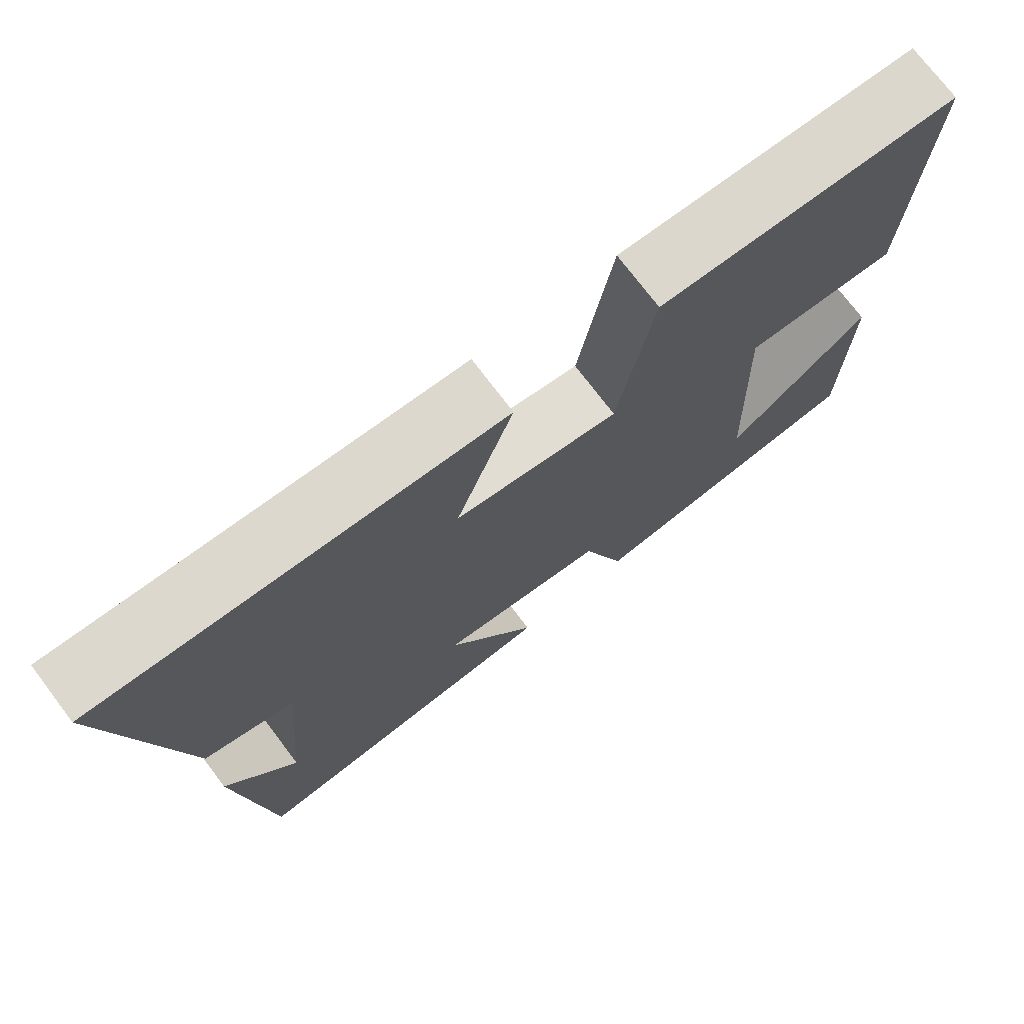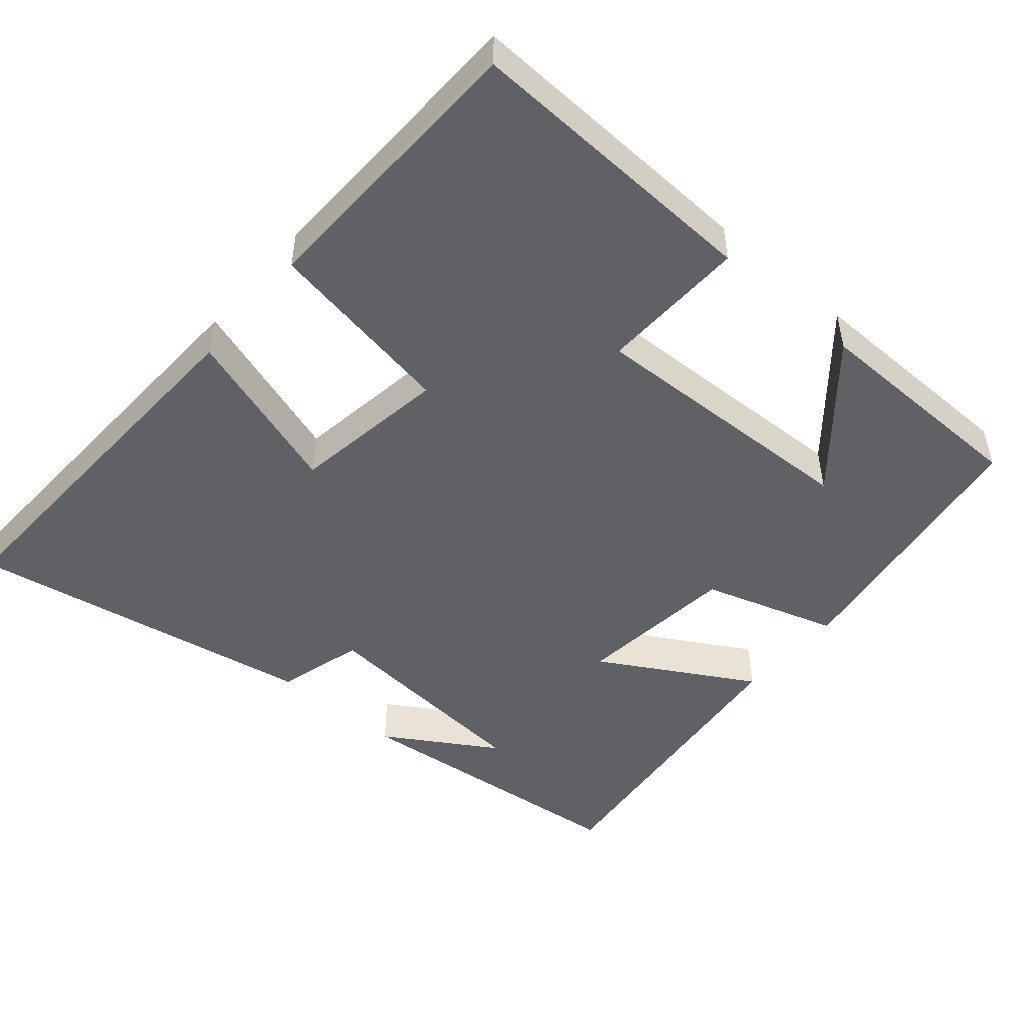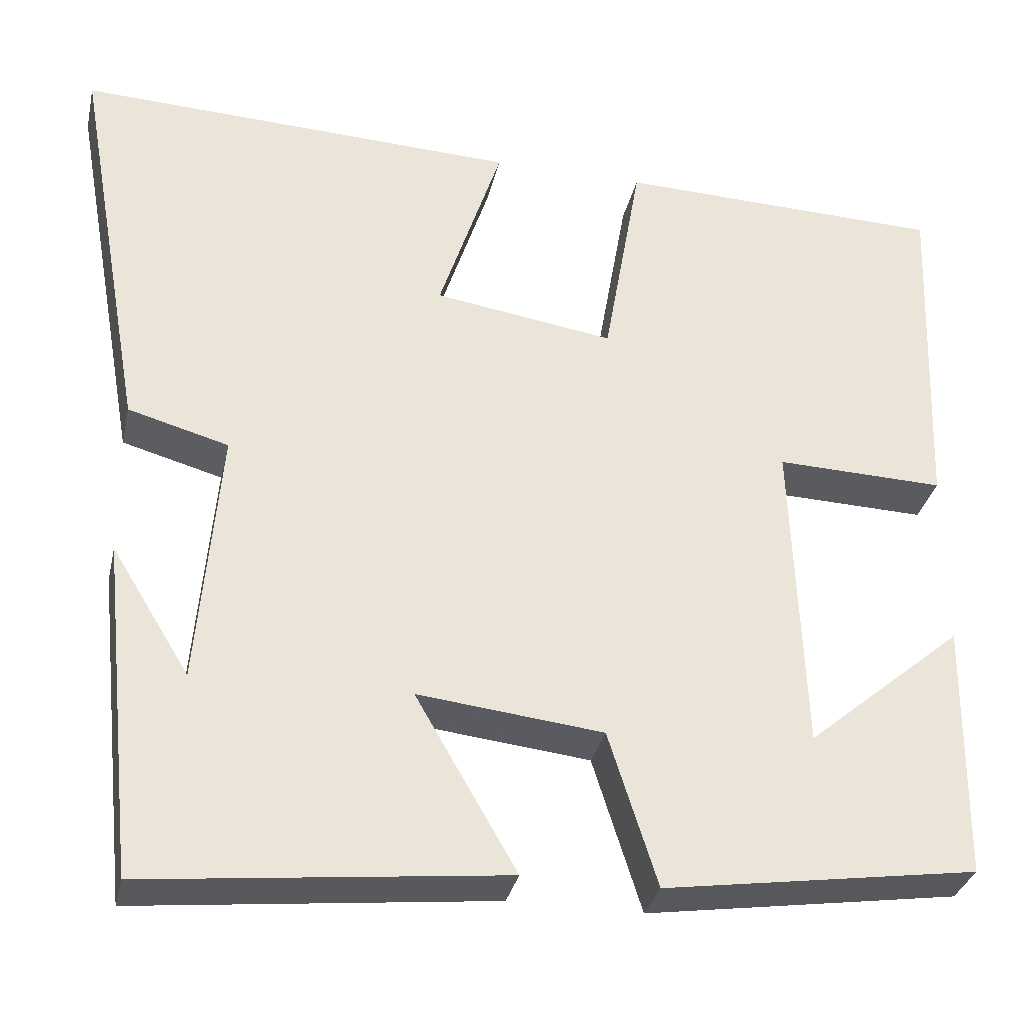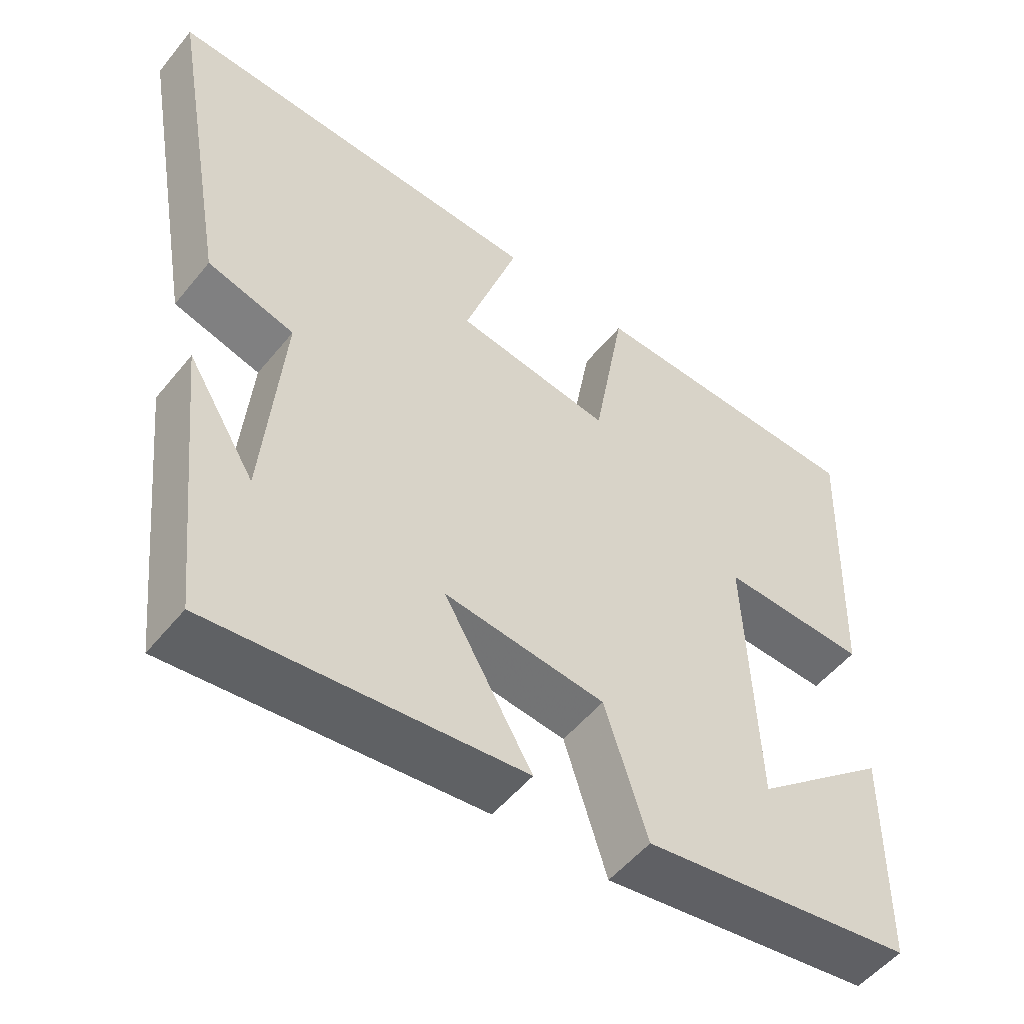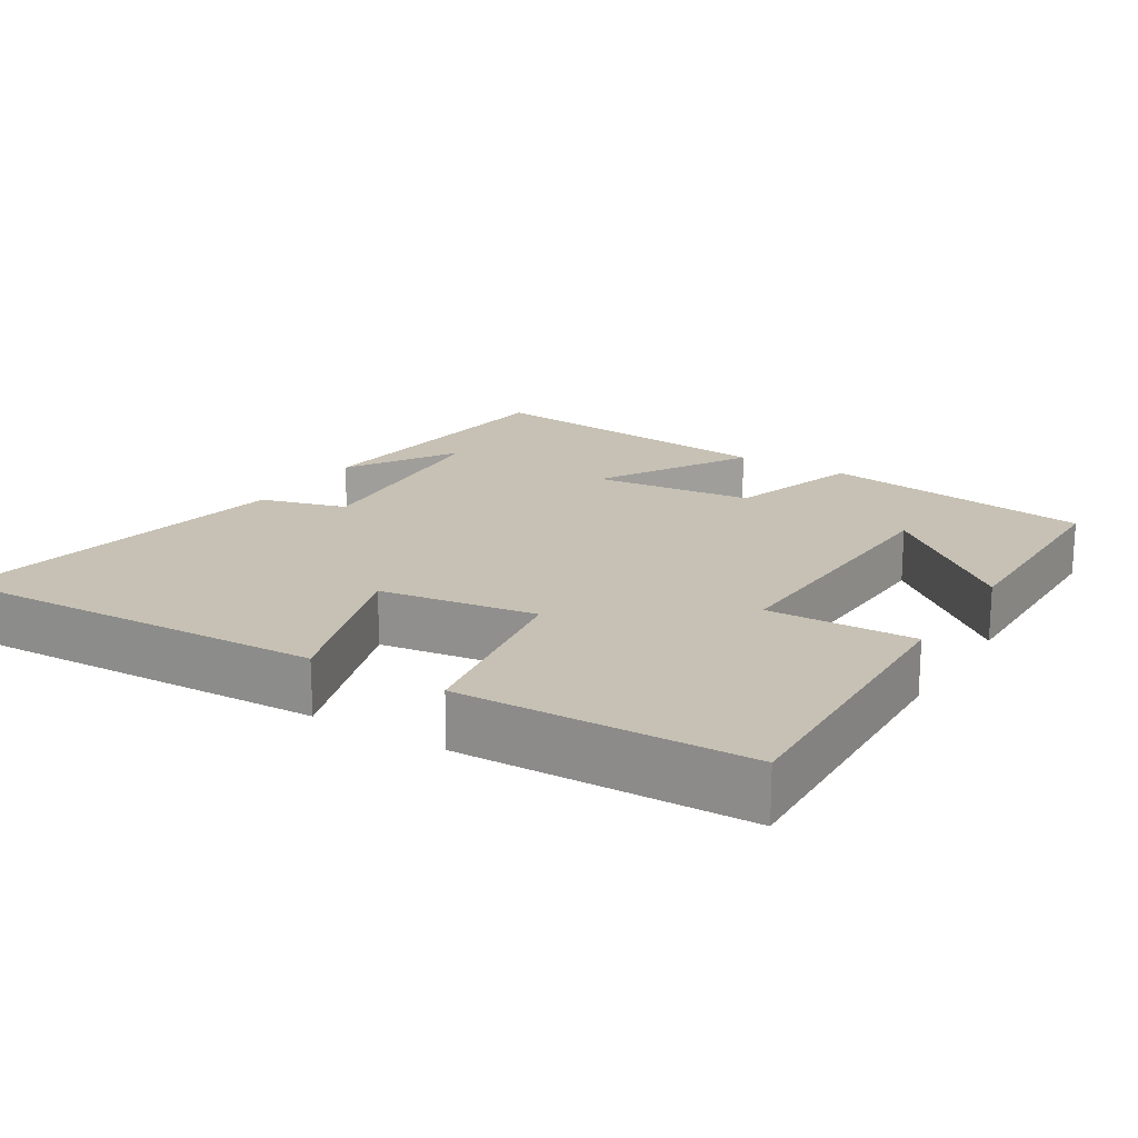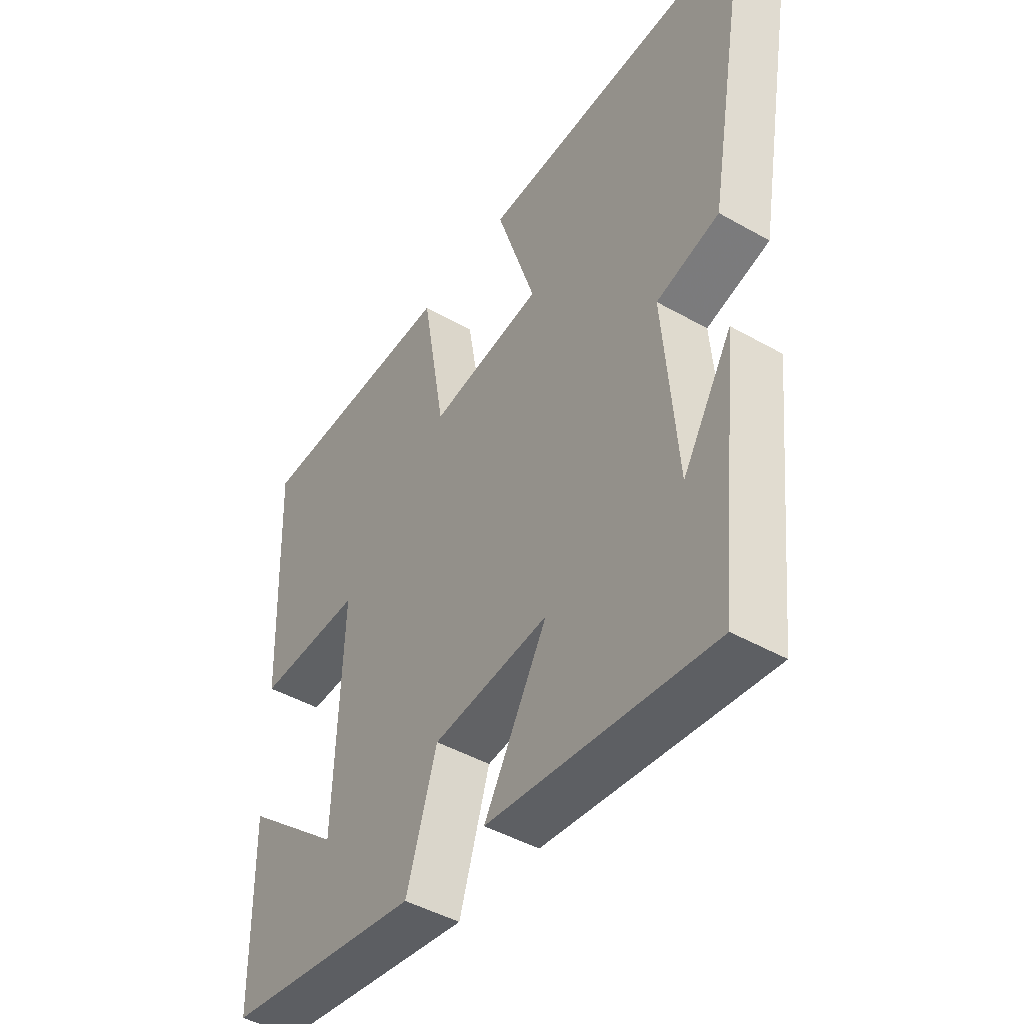
<metadata>
{"format":"obj","ext":"obj","renderer":"f3d","projection":"perspective","resolution":1024,"background":"white","views":[{"elev":74.1,"azim":-37.1,"up":"+Z"},{"elev":-48.8,"azim":49.4,"up":"+Y"},{"elev":-32.6,"azim":-12.5,"up":"+Z"},{"elev":-52.8,"azim":-38.0,"up":"+Z"},{"elev":18.5,"azim":31.8,"up":"+Y"},{"elev":-45.1,"azim":-123.4,"up":"+Z"}]}
</metadata>
<code>
v 0.516 0.07 0.489
v 0.5 0.07 0.079
v 0.299 0.07 0.085
v 0.313 0.07 -0.295
v 0.5 0.07 -0.137
v 0.496 0.07 -0.444
v 0.124 0.07 -0.5
v 0.066 0.07 -0.316
v -0.154 0.07 -0.292
v -0.034 0.07 -0.5
v -0.458 0.07 -0.546
v -0.5 0.07 -0.147
v -0.407 0.07 -0.298
v -0.381 0.07 0.01
v -0.5 0.07 0.043
v -0.585 0.07 0.521
v -0.059 0.07 0.5
v -0.134 0.07 0.271
v 0.08 0.07 0.239
v 0.125 0.07 0.5
v 0.516 0 0.489
v 0.5 0 0.079
v 0.299 0 0.085
v 0.313 0 -0.295
v 0.5 0 -0.137
v 0.496 0 -0.444
v 0.124 0 -0.5
v 0.066 0 -0.316
v -0.154 0 -0.292
v -0.034 0 -0.5
v -0.458 0 -0.546
v -0.5 0 -0.147
v -0.407 0 -0.298
v -0.381 0 0.01
v -0.5 0 0.043
v -0.585 0 0.521
v -0.059 0 0.5
v -0.134 0 0.271
v 0.08 0 0.239
v 0.125 0 0.5
f 1 2 3
f 20 1 3
f 19 20 3
f 18 19 3 4
f 16 17 18
f 15 16 18
f 14 15 18
f 13 14 18
f 11 12 13
f 9 10 11 13
f 9 13 18
f 8 9 18 4
f 4 5 6 7
f 4 7 8
f 23 22 21
f 23 21 40
f 23 40 39
f 24 23 39 38
f 38 37 36
f 38 36 35
f 38 35 34
f 38 34 33
f 33 32 31
f 33 31 30 29
f 38 33 29
f 24 38 29 28
f 27 26 25 24
f 28 27 24
f 1 21 22 2
f 2 22 23 3
f 3 23 24 4
f 4 24 25 5
f 5 25 26 6
f 6 26 27 7
f 7 27 28 8
f 8 28 29 9
f 9 29 30 10
f 10 30 31 11
f 11 31 32 12
f 12 32 33 13
f 13 33 34 14
f 14 34 35 15
f 15 35 36 16
f 16 36 37 17
f 17 37 38 18
f 18 38 39 19
f 19 39 40 20
f 20 40 21 1

</code>
